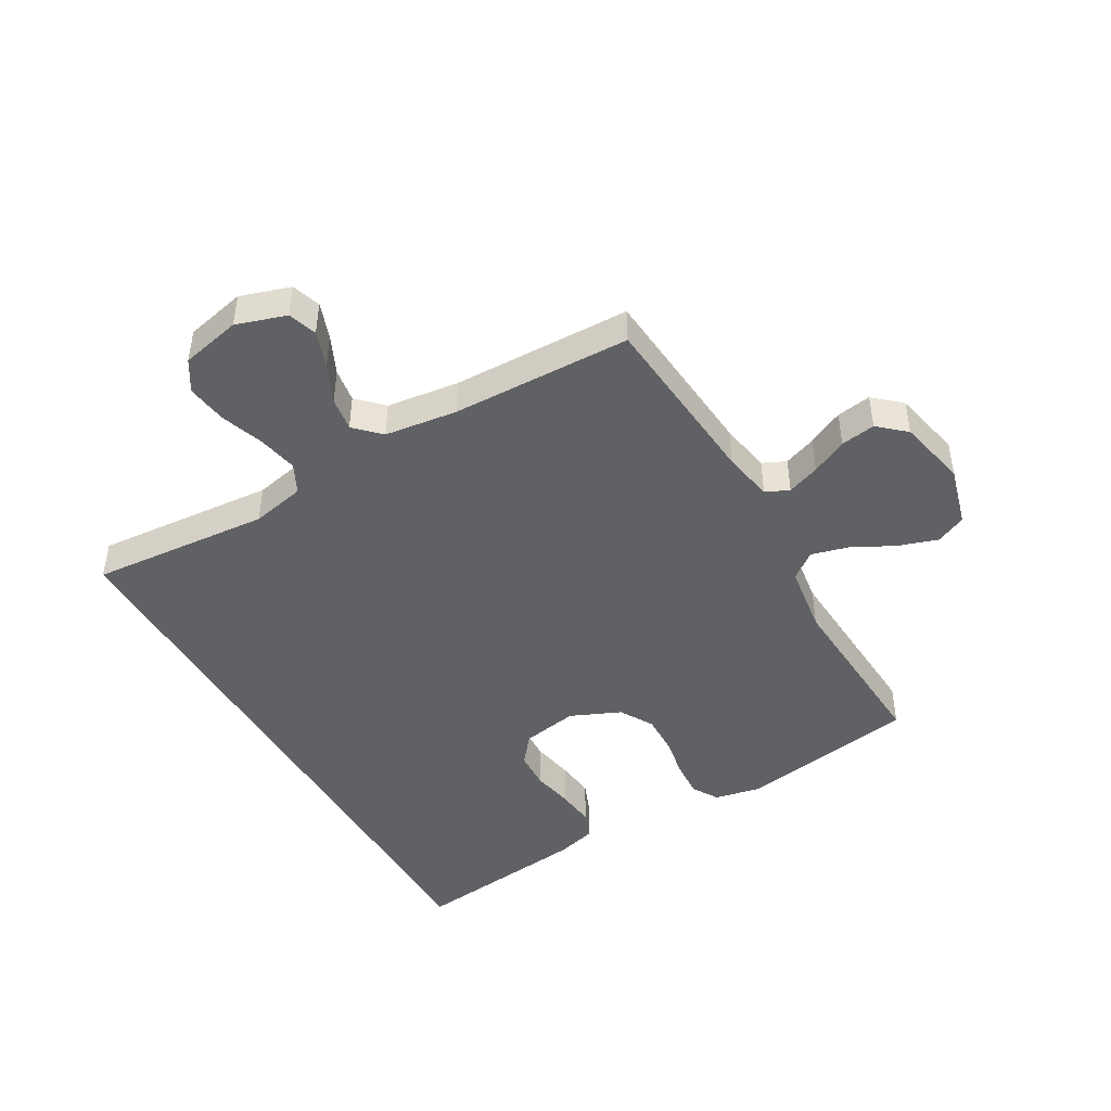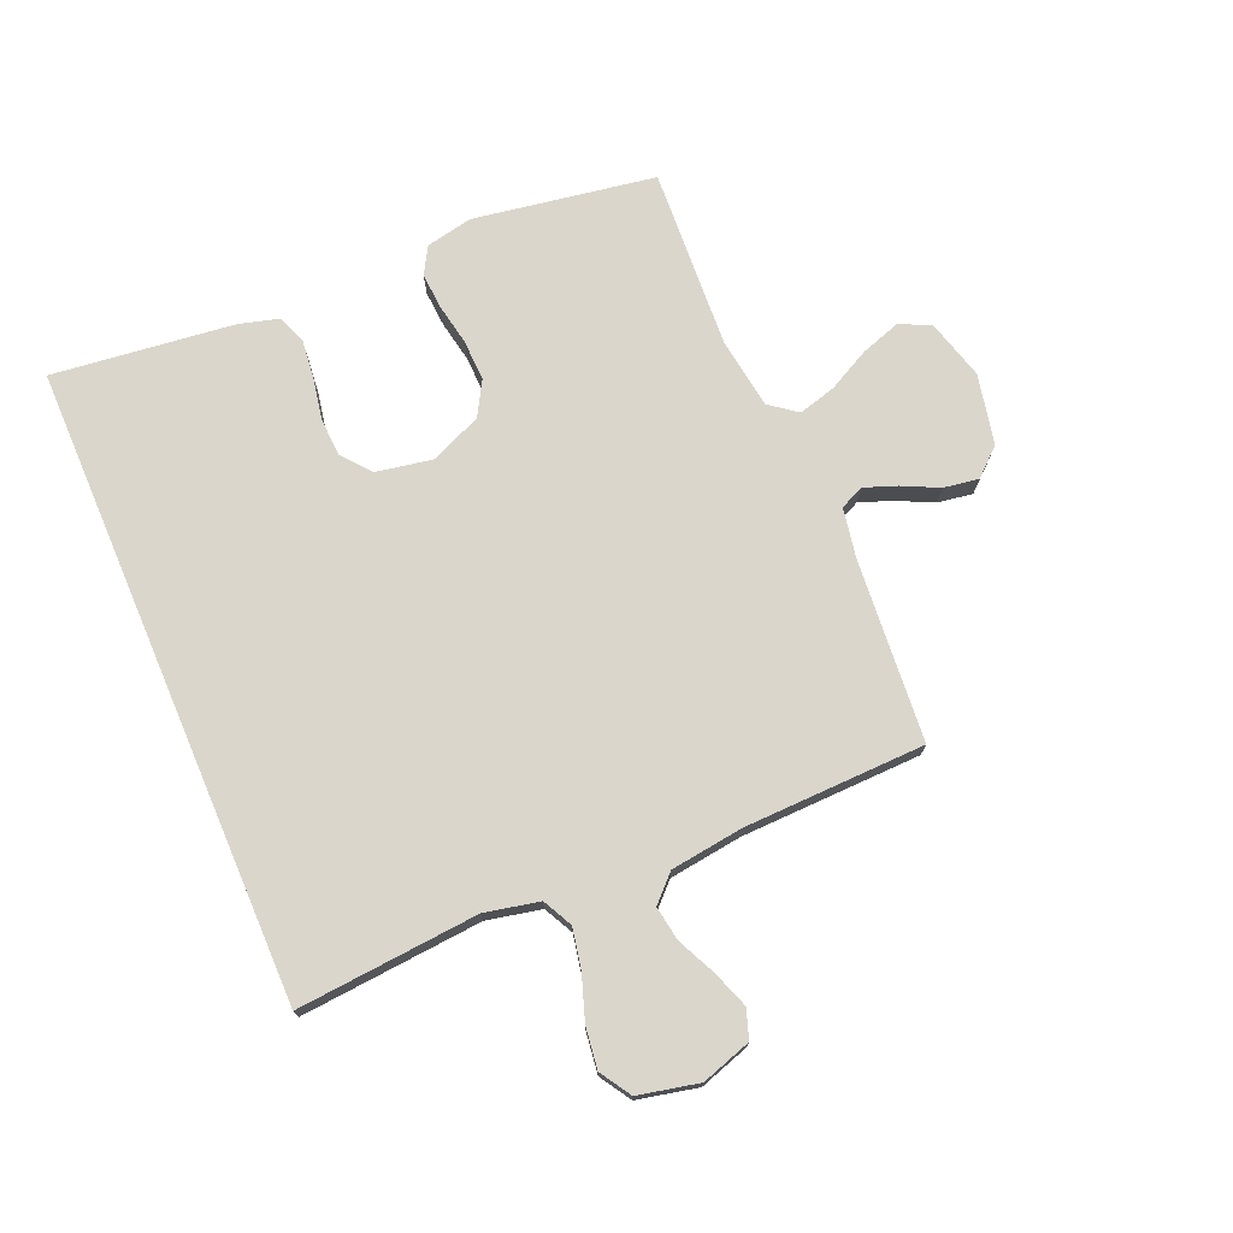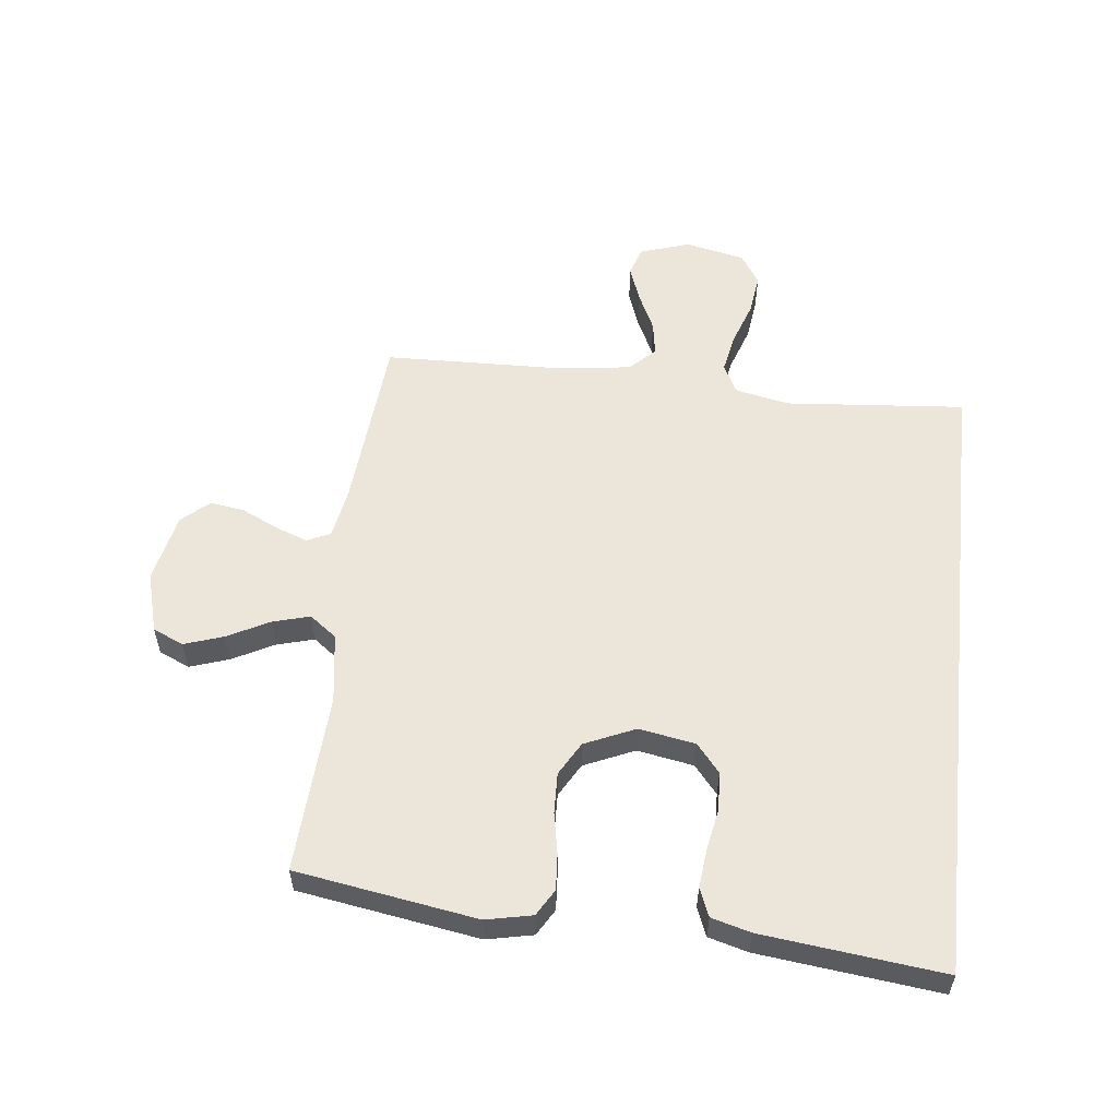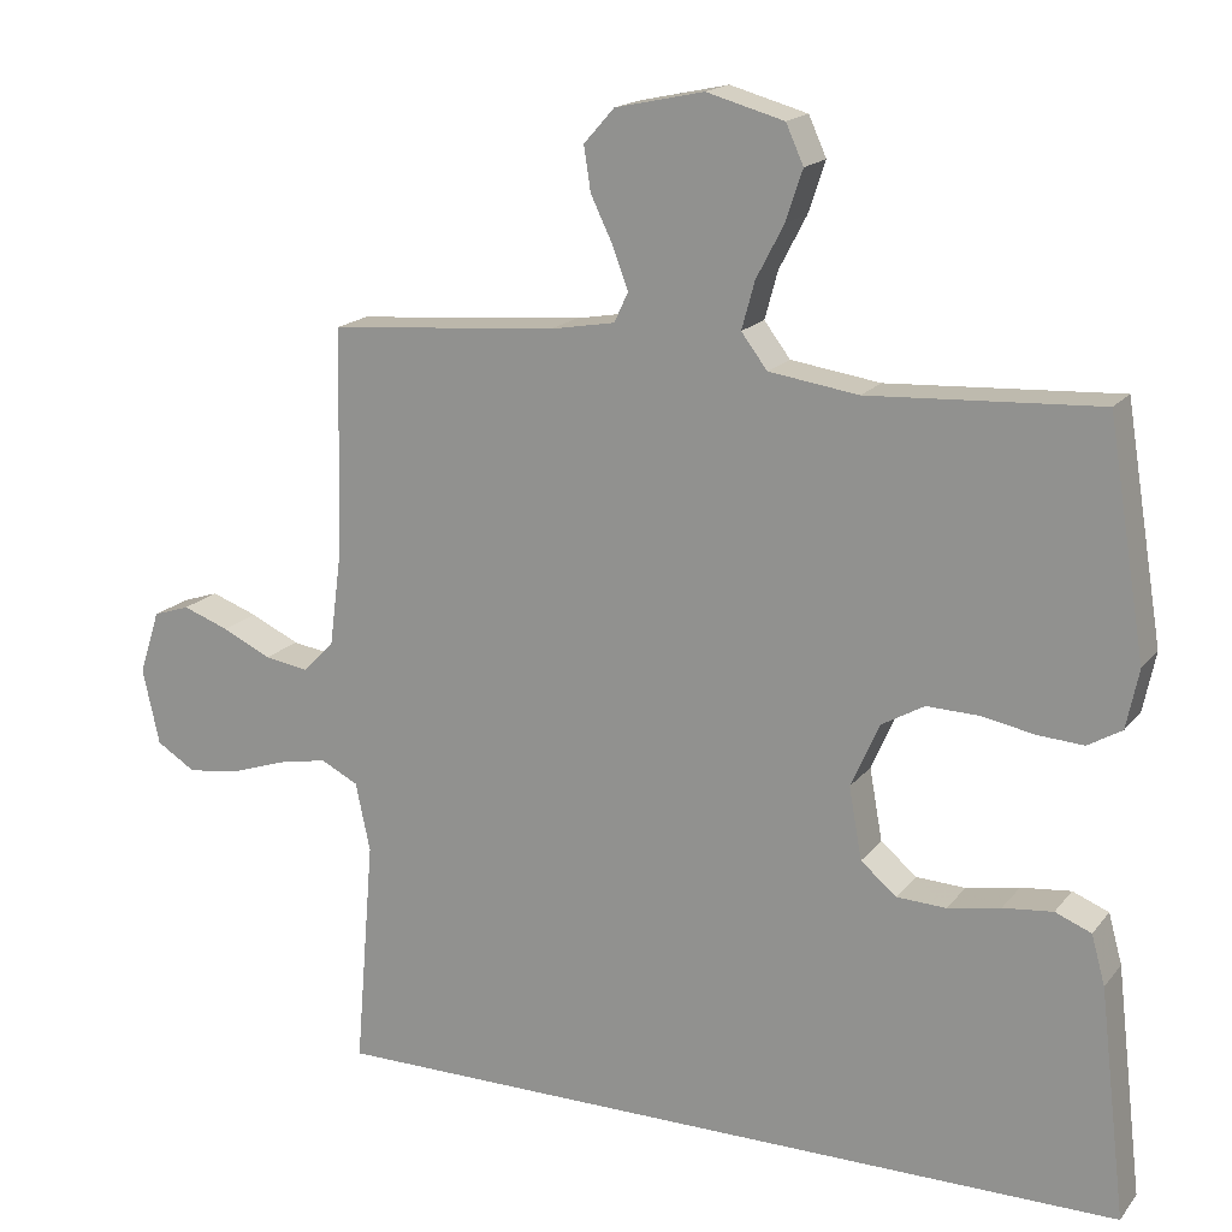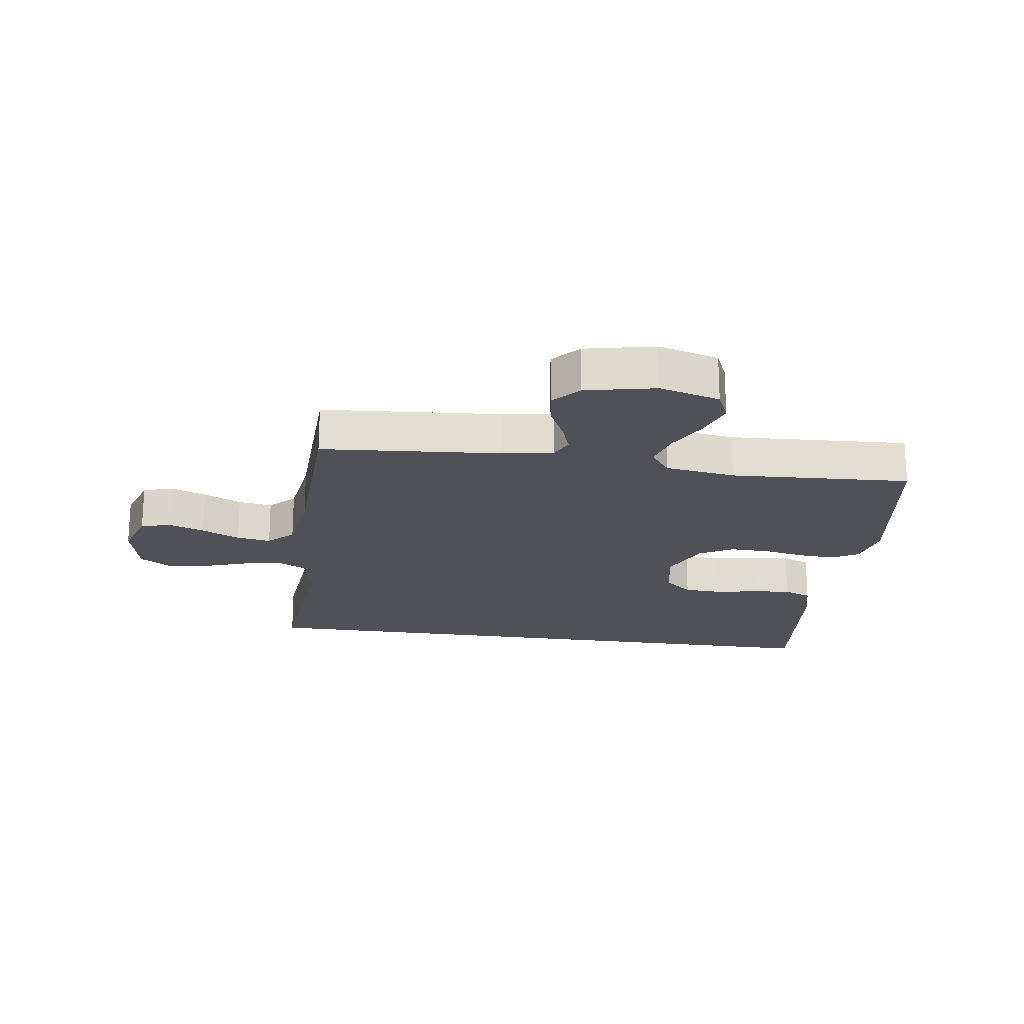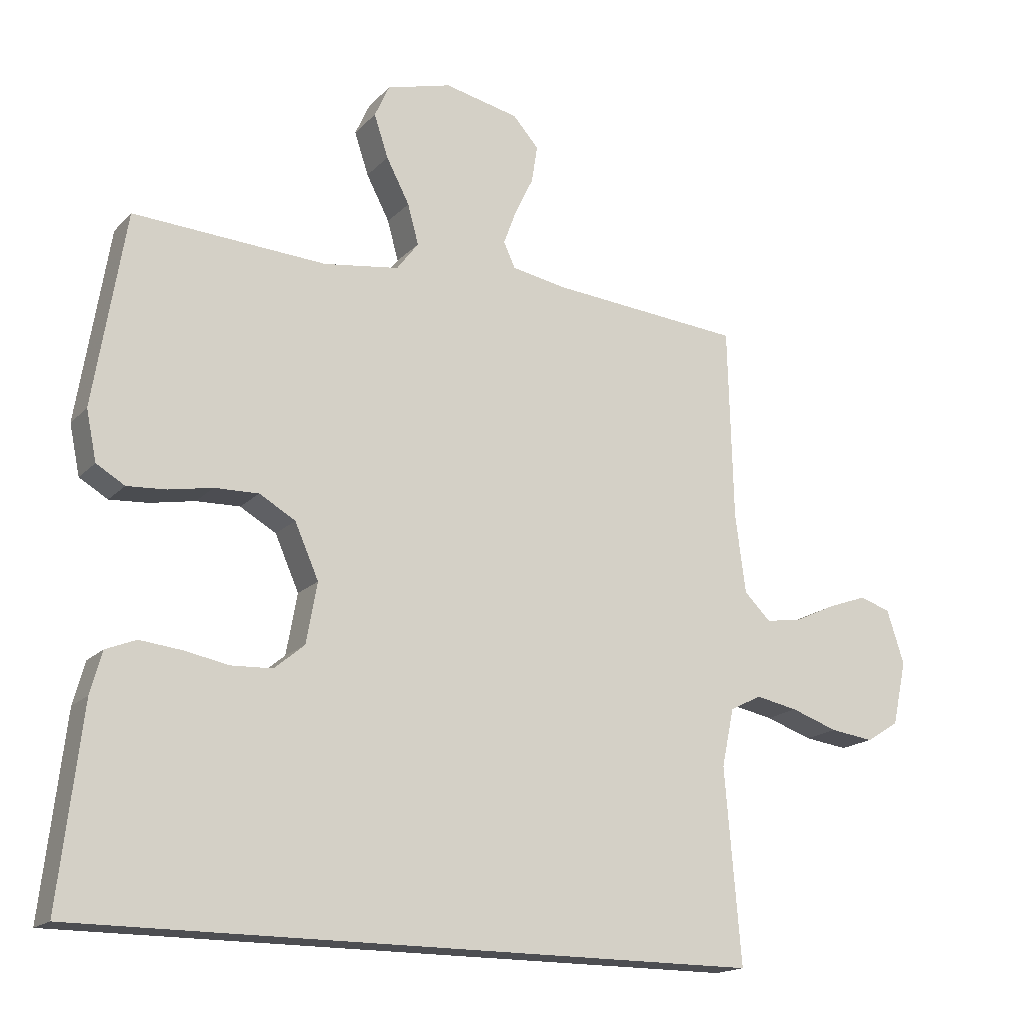
<metadata>
{"format":"obj","ext":"obj","renderer":"f3d","projection":"perspective","resolution":1024,"background":"white","views":[{"elev":-45.7,"azim":-60.0,"up":"+Y"},{"elev":73.8,"azim":-113.1,"up":"+Y"},{"elev":55.9,"azim":96.3,"up":"+Y"},{"elev":17.4,"azim":25.6,"up":"+Z"},{"elev":-20.4,"azim":-8.3,"up":"+Y"},{"elev":-17.2,"azim":151.6,"up":"+Z"}]}
</metadata>
<code>
v -0.5 0.07 0.5
v -0.2 0.07 0.525
v -0.116 0.07 0.54
v -0.098 0.07 0.579
v -0.118 0.07 0.633
v -0.147 0.07 0.693
v -0.156 0.07 0.751
v -0.116 0.07 0.796
v 0 0.07 0.821
v 0.101 0.07 0.793
v 0.124 0.07 0.742
v 0.102 0.07 0.676
v 0.066 0.07 0.607
v 0.049 0.07 0.545
v 0.083 0.07 0.5
v 0.2 0.07 0.483
v 0.5 0.07 0.5
v 0.549 0.07 0.2
v 0.533 0.07 0.123
v 0.489 0.07 0.097
v 0.429 0.07 0.101
v 0.36 0.07 0.114
v 0.292 0.07 0.116
v 0.236 0.07 0.084
v 0.199 0.07 0
v 0.216 0.07 -0.094
v 0.263 0.07 -0.133
v 0.327 0.07 -0.136
v 0.396 0.07 -0.123
v 0.461 0.07 -0.116
v 0.508 0.07 -0.135
v 0.526 0.07 -0.2
v 0.561 0.07 -0.5
v -0.499 0.07 -0.5
v -0.474 0.07 -0.2
v -0.493 0.07 -0.11
v -0.542 0.07 -0.085
v -0.608 0.07 -0.098
v -0.681 0.07 -0.123
v -0.749 0.07 -0.132
v -0.8 0.07 -0.1
v -0.822 0.07 0
v -0.795 0.07 0.083
v -0.747 0.07 0.099
v -0.686 0.07 0.077
v -0.622 0.07 0.047
v -0.565 0.07 0.038
v -0.524 0.07 0.079
v -0.508 0.07 0.2
v -0.5 0 0.5
v -0.2 0 0.525
v -0.116 0 0.54
v -0.098 0 0.579
v -0.118 0 0.633
v -0.147 0 0.693
v -0.156 0 0.751
v -0.116 0 0.796
v 0 0 0.821
v 0.101 0 0.793
v 0.124 0 0.742
v 0.102 0 0.676
v 0.066 0 0.607
v 0.049 0 0.545
v 0.083 0 0.5
v 0.2 0 0.483
v 0.5 0 0.5
v 0.549 0 0.2
v 0.533 0 0.123
v 0.489 0 0.097
v 0.429 0 0.101
v 0.36 0 0.114
v 0.292 0 0.116
v 0.236 0 0.084
v 0.199 0 0
v 0.216 0 -0.094
v 0.263 0 -0.133
v 0.327 0 -0.136
v 0.396 0 -0.123
v 0.461 0 -0.116
v 0.508 0 -0.135
v 0.526 0 -0.2
v 0.561 0 -0.5
v -0.499 0 -0.5
v -0.474 0 -0.2
v -0.493 0 -0.11
v -0.542 0 -0.085
v -0.608 0 -0.098
v -0.681 0 -0.123
v -0.749 0 -0.132
v -0.8 0 -0.1
v -0.822 0 0
v -0.795 0 0.083
v -0.747 0 0.099
v -0.686 0 0.077
v -0.622 0 0.047
v -0.565 0 0.038
v -0.524 0 0.079
v -0.508 0 0.2
f 44 45 46
f 43 44 46
f 42 43 46
f 41 42 46
f 40 41 46
f 39 40 46
f 38 39 46
f 37 38 46 47
f 36 37 47 48
f 33 34 35
f 32 33 35
f 31 32 35
f 28 29 30 31
f 28 31 35
f 27 28 35 36
f 20 21 22
f 19 20 22
f 18 19 22
f 17 18 22
f 16 17 22
f 15 16 22 23
f 14 15 23 24
f 11 12 13
f 10 11 13
f 9 10 13
f 8 9 13
f 7 8 13
f 6 7 13
f 5 6 13
f 4 5 13 14
f 14 24 25
f 4 14 25
f 3 4 25
f 49 1 2
f 36 48 49
f 27 36 49
f 26 27 49
f 25 26 49
f 3 25 49
f 2 3 49
f 95 94 93
f 95 93 92
f 95 92 91
f 95 91 90
f 95 90 89
f 95 89 88
f 95 88 87
f 96 95 87 86
f 97 96 86 85
f 84 83 82
f 84 82 81
f 84 81 80
f 80 79 78 77
f 84 80 77
f 85 84 77 76
f 71 70 69
f 71 69 68
f 71 68 67
f 71 67 66
f 71 66 65
f 72 71 65 64
f 73 72 64 63
f 62 61 60
f 62 60 59
f 62 59 58
f 62 58 57
f 62 57 56
f 62 56 55
f 62 55 54
f 63 62 54 53
f 74 73 63
f 74 63 53
f 74 53 52
f 51 50 98
f 98 97 85
f 98 85 76
f 98 76 75
f 98 75 74
f 98 74 52
f 98 52 51
f 1 50 51 2
f 2 51 52 3
f 3 52 53 4
f 4 53 54 5
f 5 54 55 6
f 6 55 56 7
f 7 56 57 8
f 8 57 58 9
f 9 58 59 10
f 10 59 60 11
f 11 60 61 12
f 12 61 62 13
f 13 62 63 14
f 14 63 64 15
f 15 64 65 16
f 16 65 66 17
f 17 66 67 18
f 18 67 68 19
f 19 68 69 20
f 20 69 70 21
f 21 70 71 22
f 22 71 72 23
f 23 72 73 24
f 24 73 74 25
f 25 74 75 26
f 26 75 76 27
f 27 76 77 28
f 28 77 78 29
f 29 78 79 30
f 30 79 80 31
f 31 80 81 32
f 32 81 82 33
f 33 82 83 34
f 34 83 84 35
f 35 84 85 36
f 36 85 86 37
f 37 86 87 38
f 38 87 88 39
f 39 88 89 40
f 40 89 90 41
f 41 90 91 42
f 42 91 92 43
f 43 92 93 44
f 44 93 94 45
f 45 94 95 46
f 46 95 96 47
f 47 96 97 48
f 48 97 98 49
f 49 98 50 1

</code>
